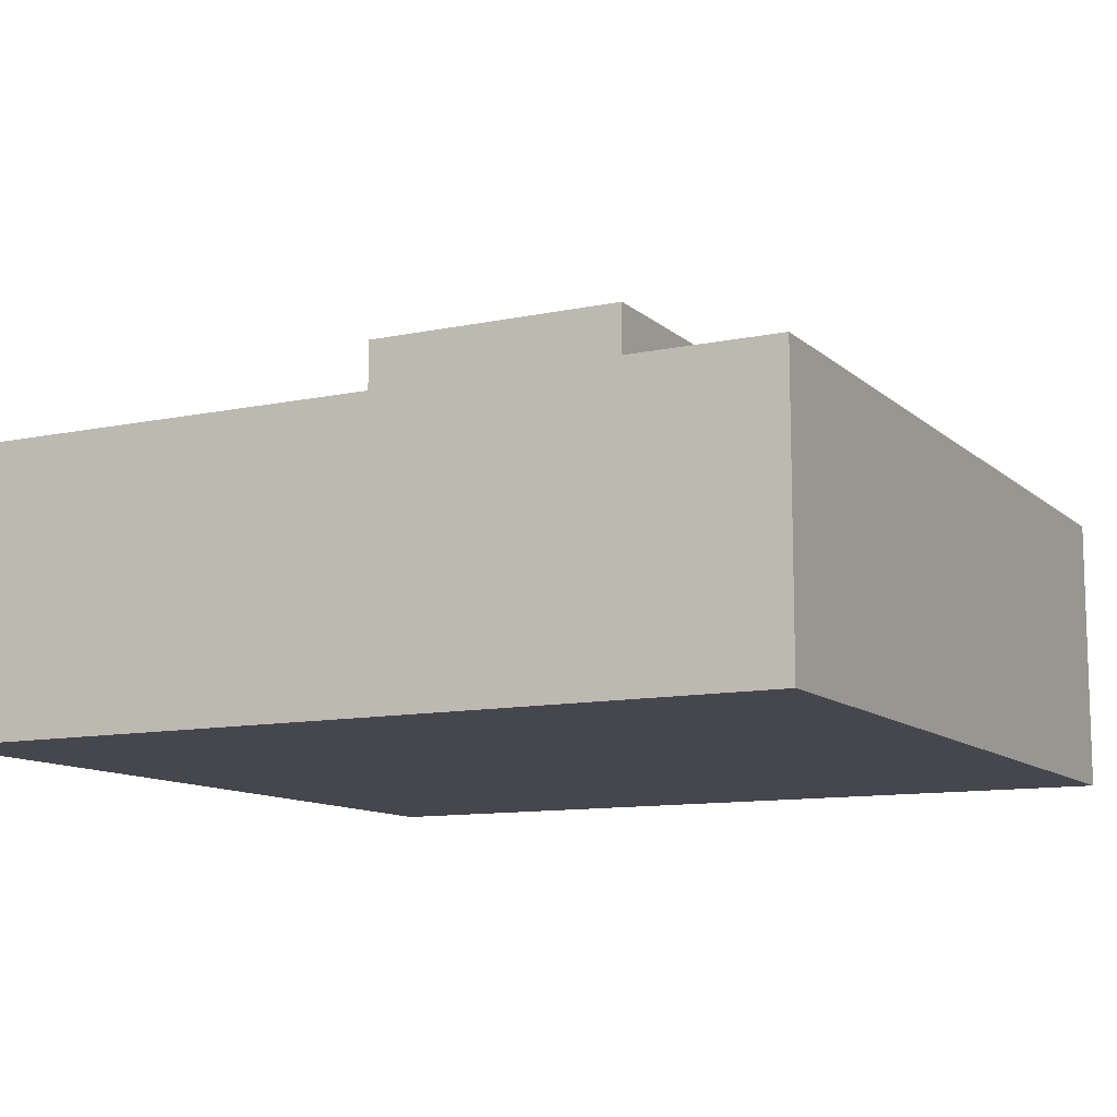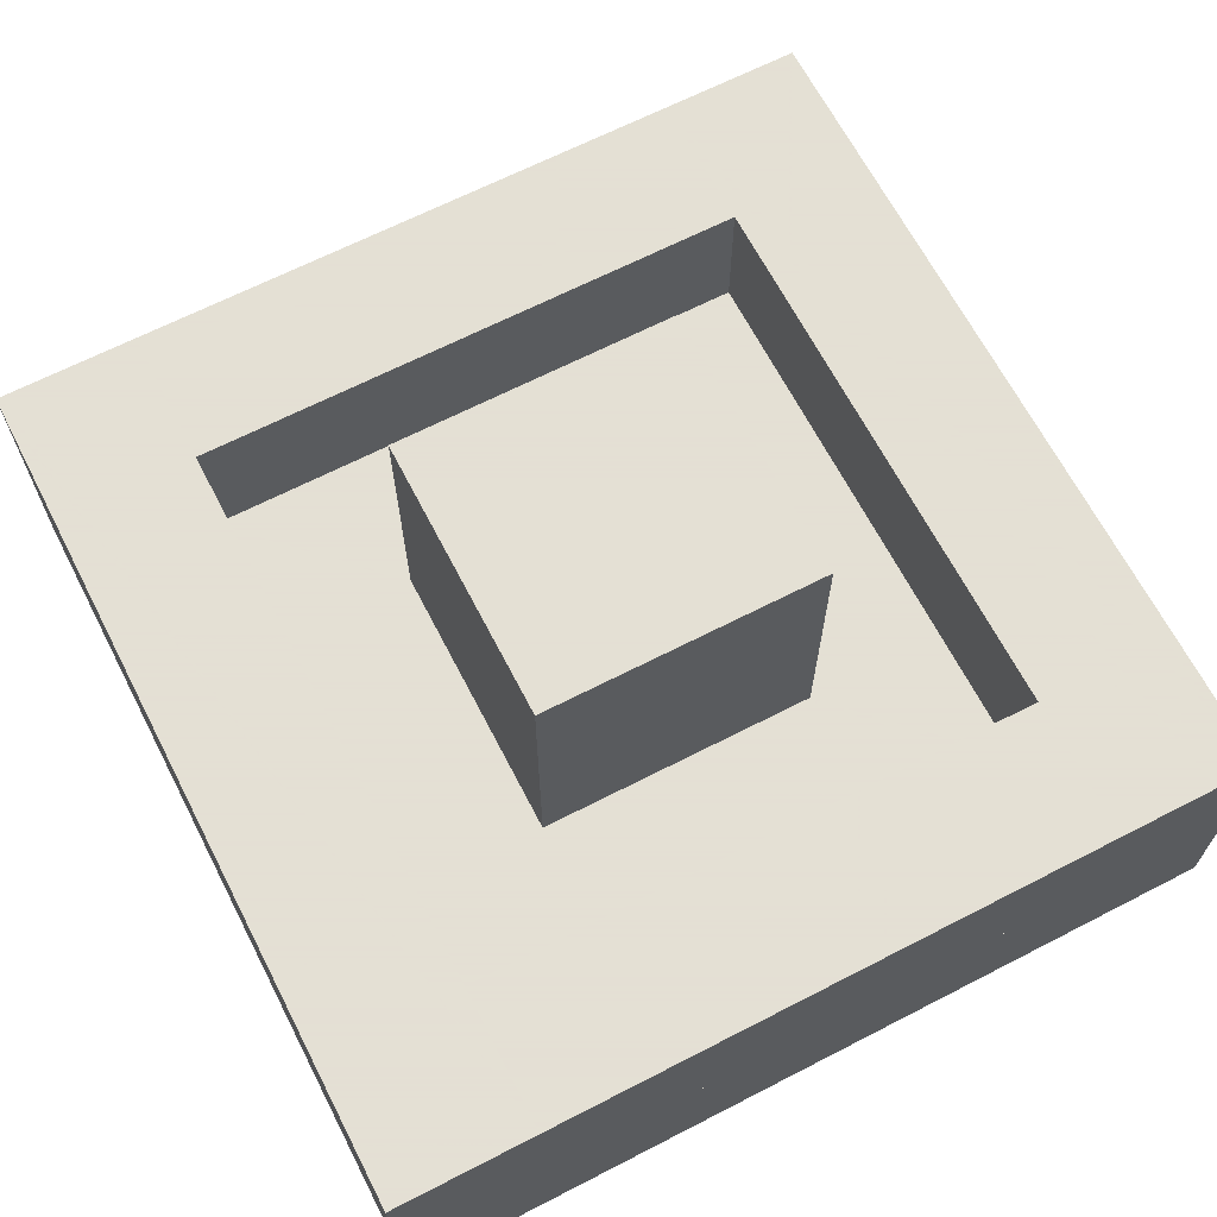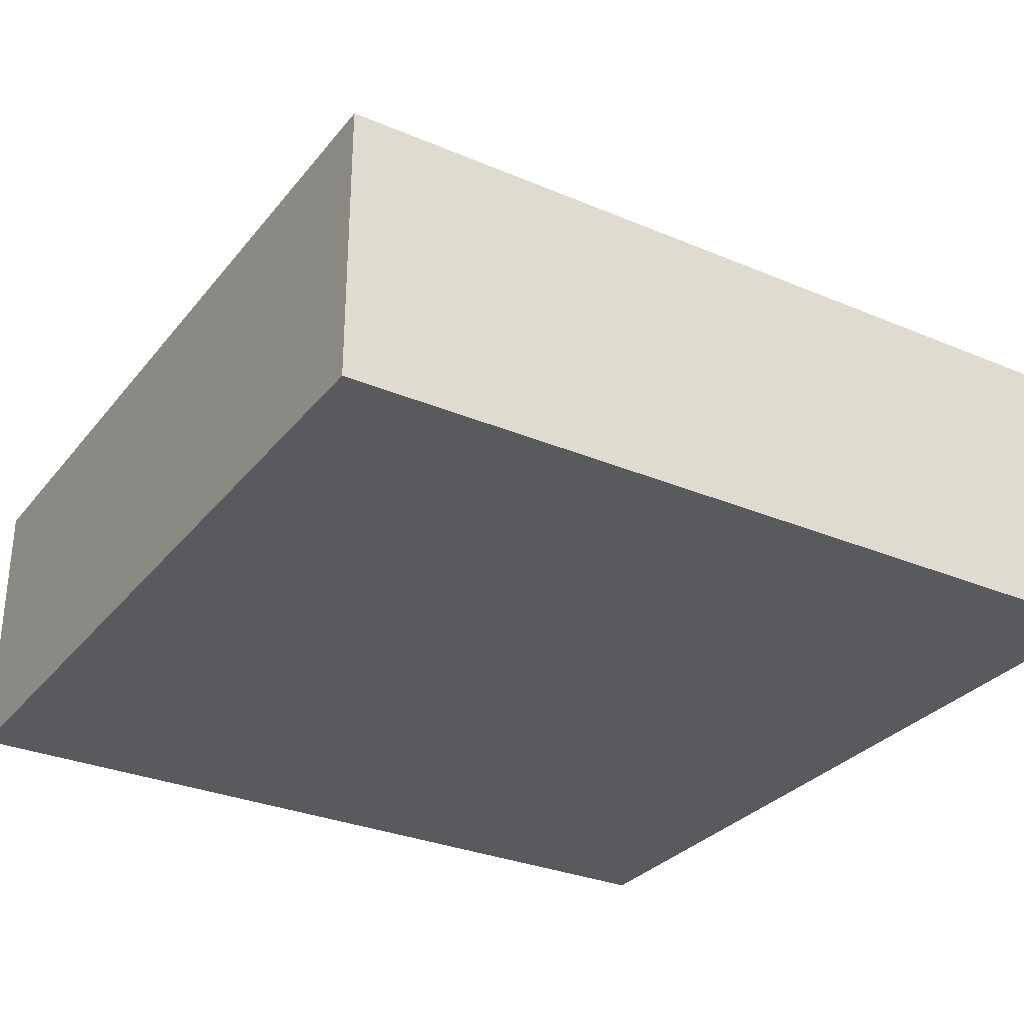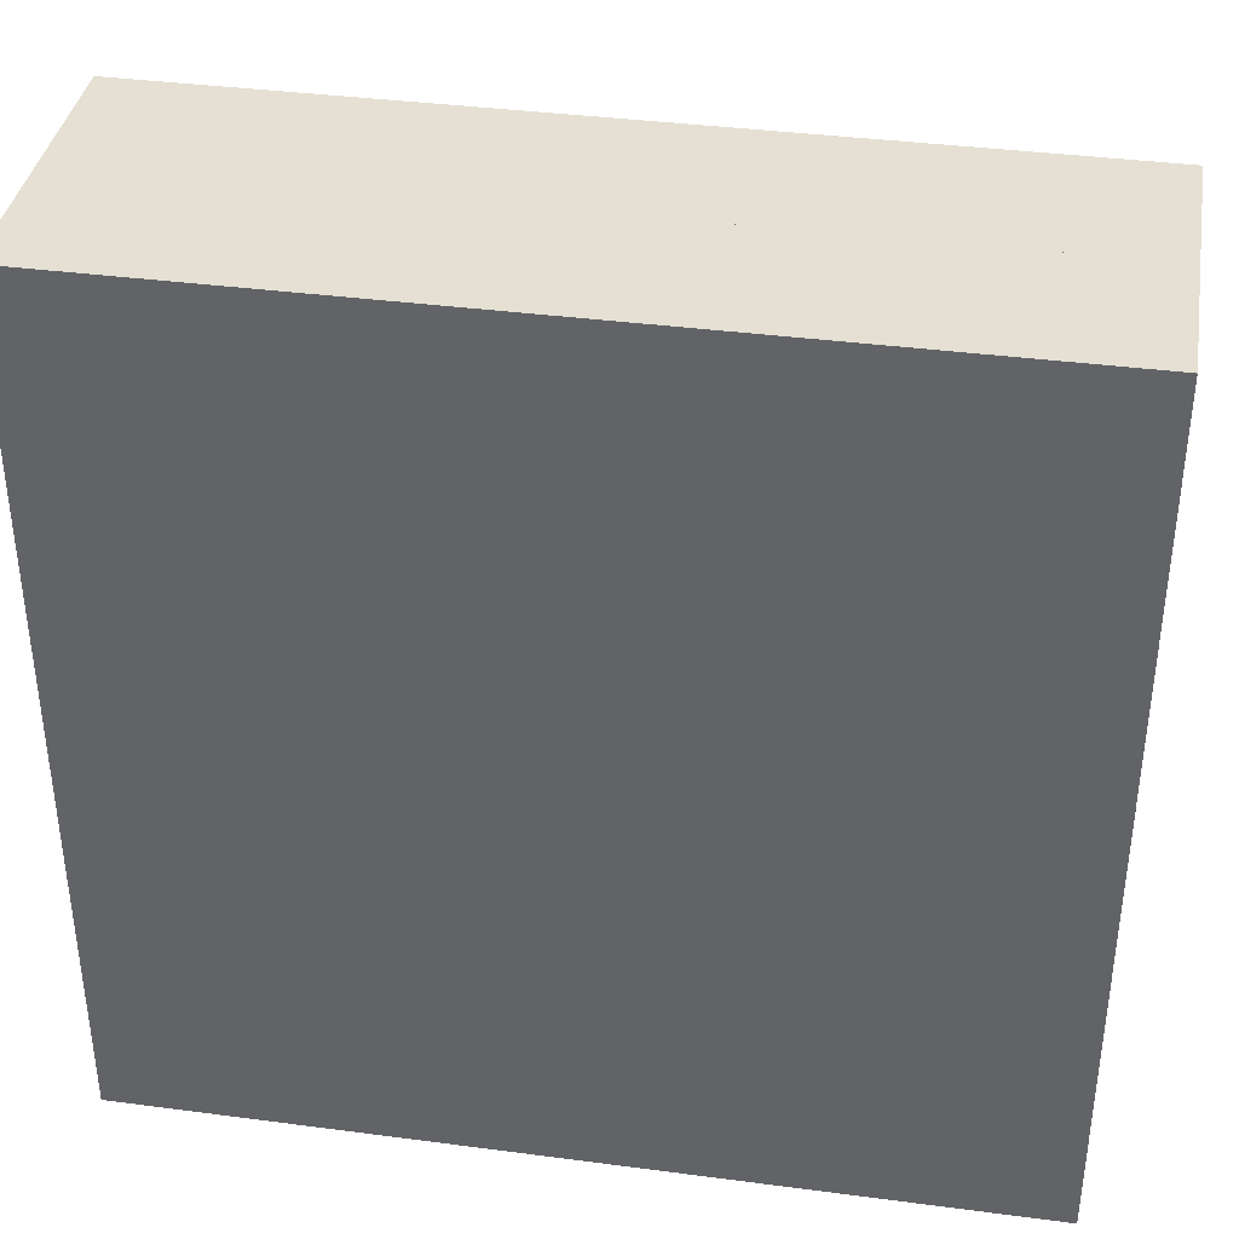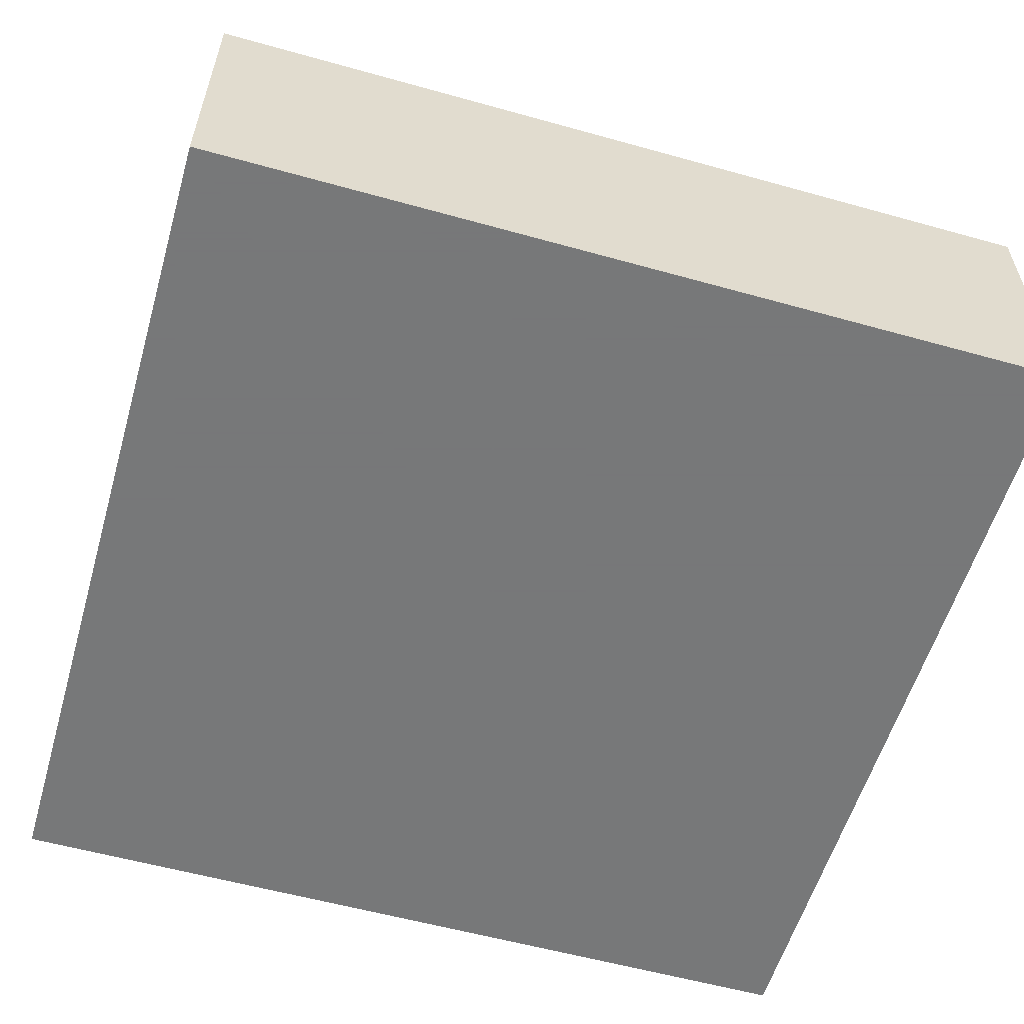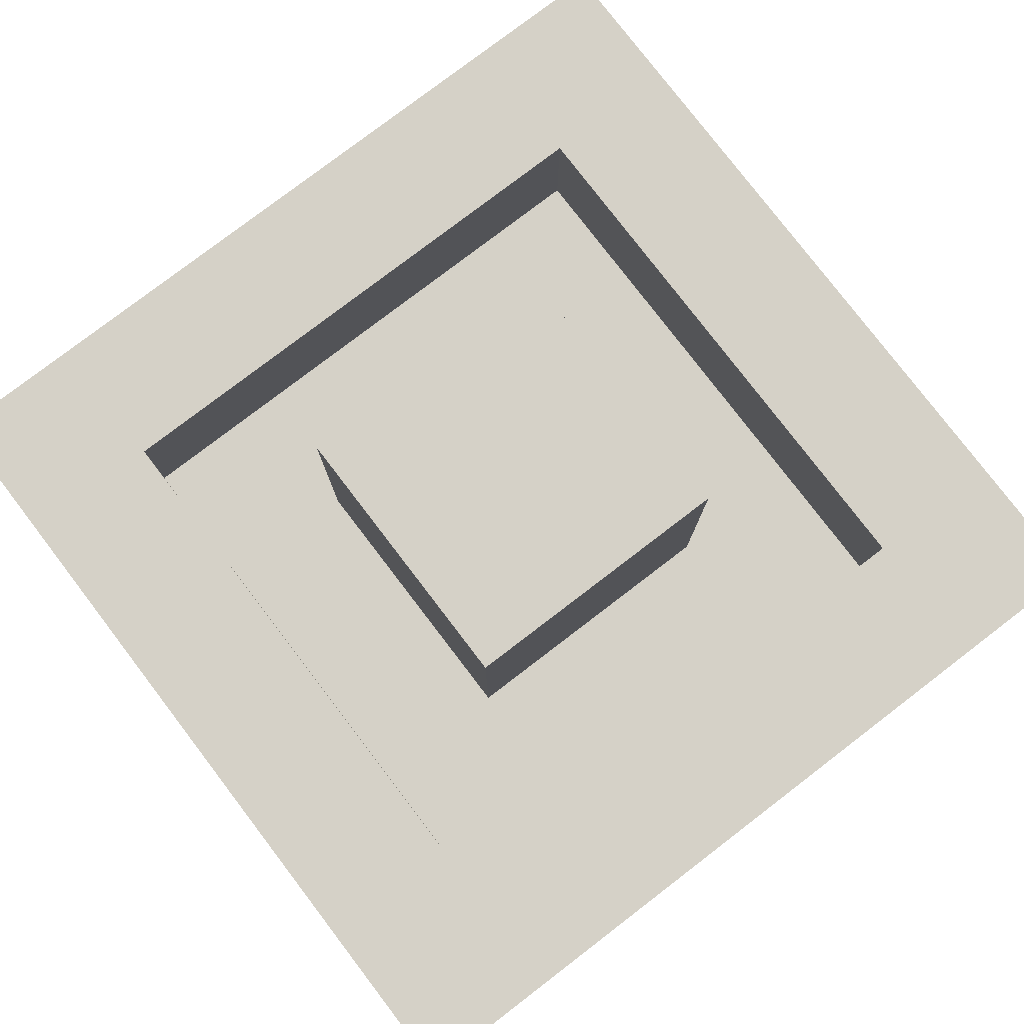
<metadata>
{"format":"obj","ext":"obj","renderer":"f3d","projection":"perspective","resolution":1024,"background":"white","views":[{"elev":-11.0,"azim":117.4,"up":"+Y"},{"elev":66.2,"azim":62.7,"up":"+Y"},{"elev":-30.5,"azim":148.6,"up":"+Y"},{"elev":37.9,"azim":9.5,"up":"+Z"},{"elev":-57.3,"azim":163.8,"up":"+Y"},{"elev":79.2,"azim":142.6,"up":"+Y"}]}
</metadata>
<code>
o converted_out
v 0.1875 -0.5 -0.1875
v 0.1875 -0.5 0.1875
v 0.1875 -0.4375 0.1875
v 0.1875 -0.4375 -0.1875
v -0.1875 -0.5 -0.1875
v -0.1875 -0.5 0.1875
v -0.1875 -0.4375 0.1875
v -0.1875 -0.4375 -0.1875
v 0.1875 -0.4375 -0.1875
v 0.1875 -0.4375 -0.125
v 0.1875 -0.375 -0.125
v 0.1875 -0.375 -0.1875
v -0.1875 -0.4375 -0.1875
v -0.1875 -0.4375 -0.125
v -0.1875 -0.375 -0.125
v -0.1875 -0.375 -0.1875
v 0.1875 -0.4375 0.125
v 0.1875 -0.4375 0.1875
v 0.1875 -0.375 0.1875
v 0.1875 -0.375 0.125
v -0.1875 -0.4375 0.125
v -0.1875 -0.4375 0.1875
v -0.1875 -0.375 0.1875
v -0.1875 -0.375 0.125
v 0.1875 -0.4375 -0.125
v 0.1875 -0.4375 0.125
v 0.1875 -0.375 0.125
v 0.1875 -0.375 -0.125
v 0.125 -0.4375 -0.125
v 0.125 -0.4375 0.125
v 0.125 -0.375 0.125
v 0.125 -0.375 -0.125
v -0.125 -0.4375 -0.125
v -0.125 -0.4375 0.125
v -0.125 -0.375 0.125
v -0.125 -0.375 -0.125
v -0.1875 -0.4375 -0.125
v -0.1875 -0.4375 0.125
v -0.1875 -0.375 0.125
v -0.1875 -0.375 -0.125
v 0.0625 -0.4375 -0.0625
v 0.0625 -0.4375 0.0625
v 0.0625 -0.3125 0.0625
v 0.0625 -0.3125 -0.0625
v -0.0625 -0.4375 -0.0625
v -0.0625 -0.4375 0.0625
v -0.0625 -0.3125 0.0625
v -0.0625 -0.3125 -0.0625
g bottom
f 1 2 3 4
f 5 6 7 8
f 1 4 8 5
f 2 3 7 6
f 1 2 6 5
f 4 3 7 8
g front
f 9 10 11 12
f 13 14 15 16
f 9 12 16 13
f 10 11 15 14
f 9 10 14 13
f 12 11 15 16
g back
f 17 18 19 20
f 21 22 23 24
f 17 20 24 21
f 18 19 23 22
f 17 18 22 21
f 20 19 23 24
g left
f 25 26 27 28
f 29 30 31 32
f 25 28 32 29
f 26 27 31 30
f 25 26 30 29
f 28 27 31 32
g right
f 33 34 35 36
f 37 38 39 40
f 33 36 40 37
f 34 35 39 38
f 33 34 38 37
f 36 35 39 40
g egg
f 41 42 43 44
f 45 46 47 48
f 41 44 48 45
f 42 43 47 46
f 41 42 46 45
f 44 43 47 48

</code>
